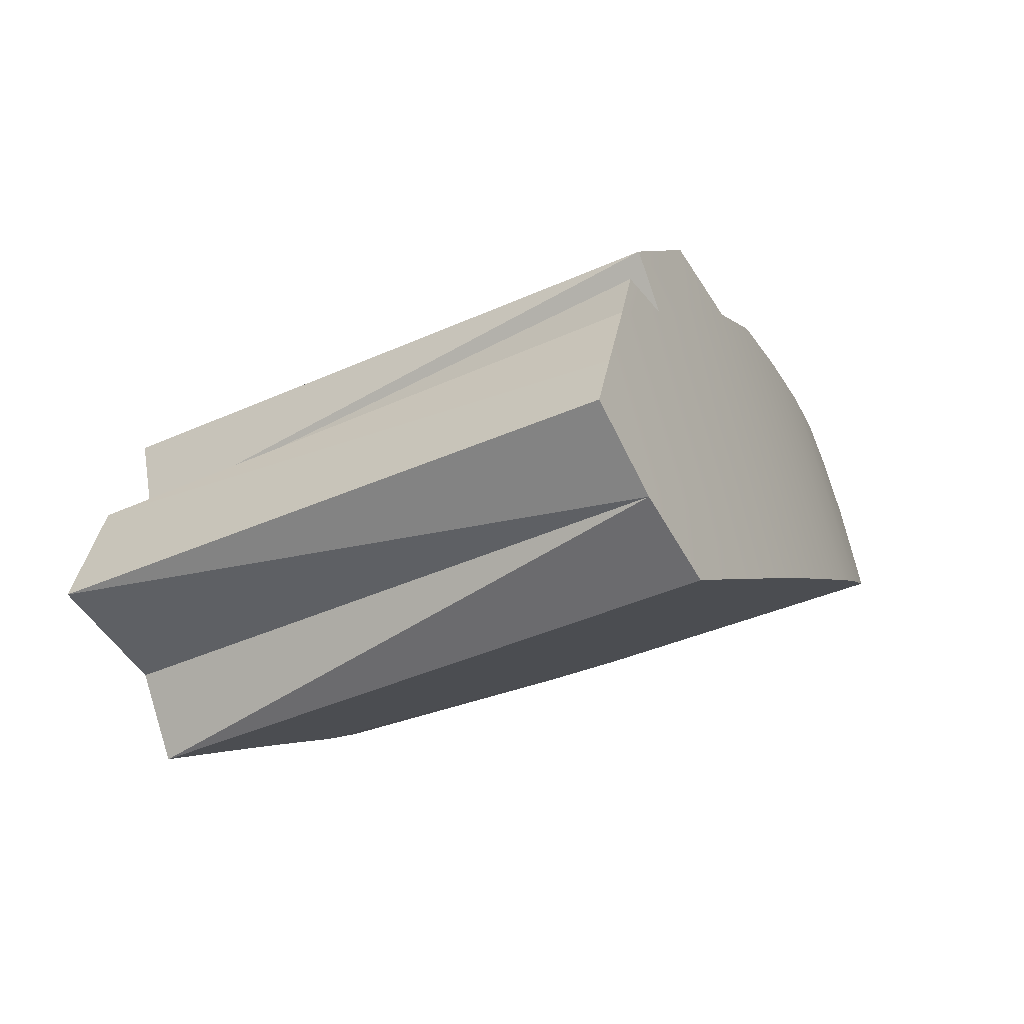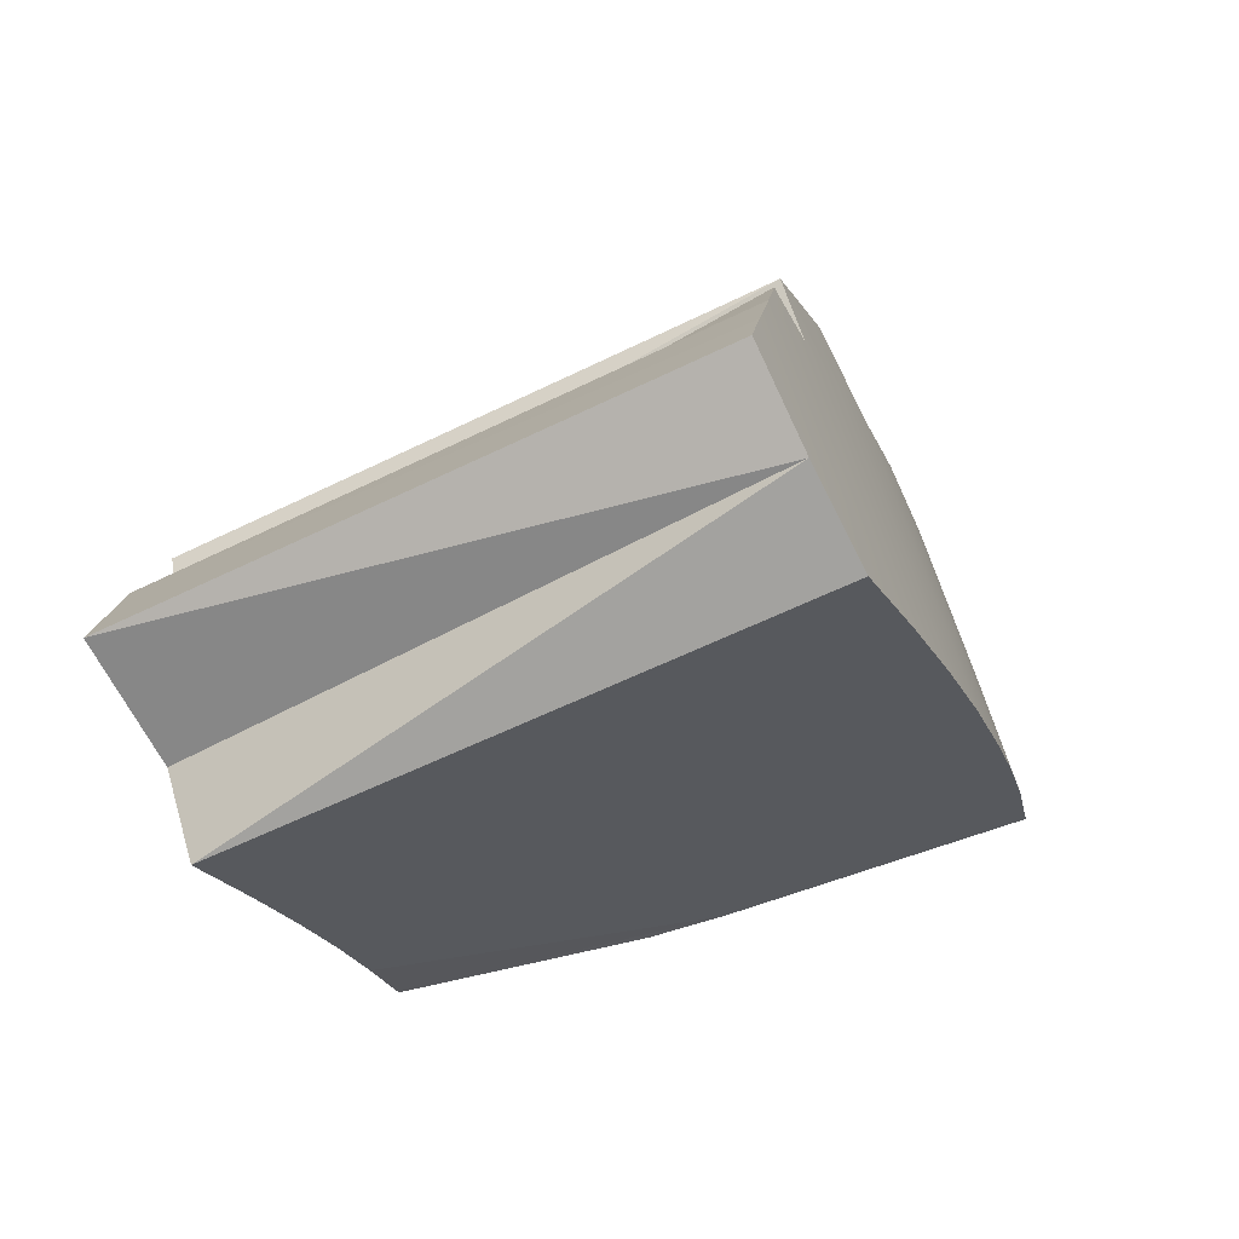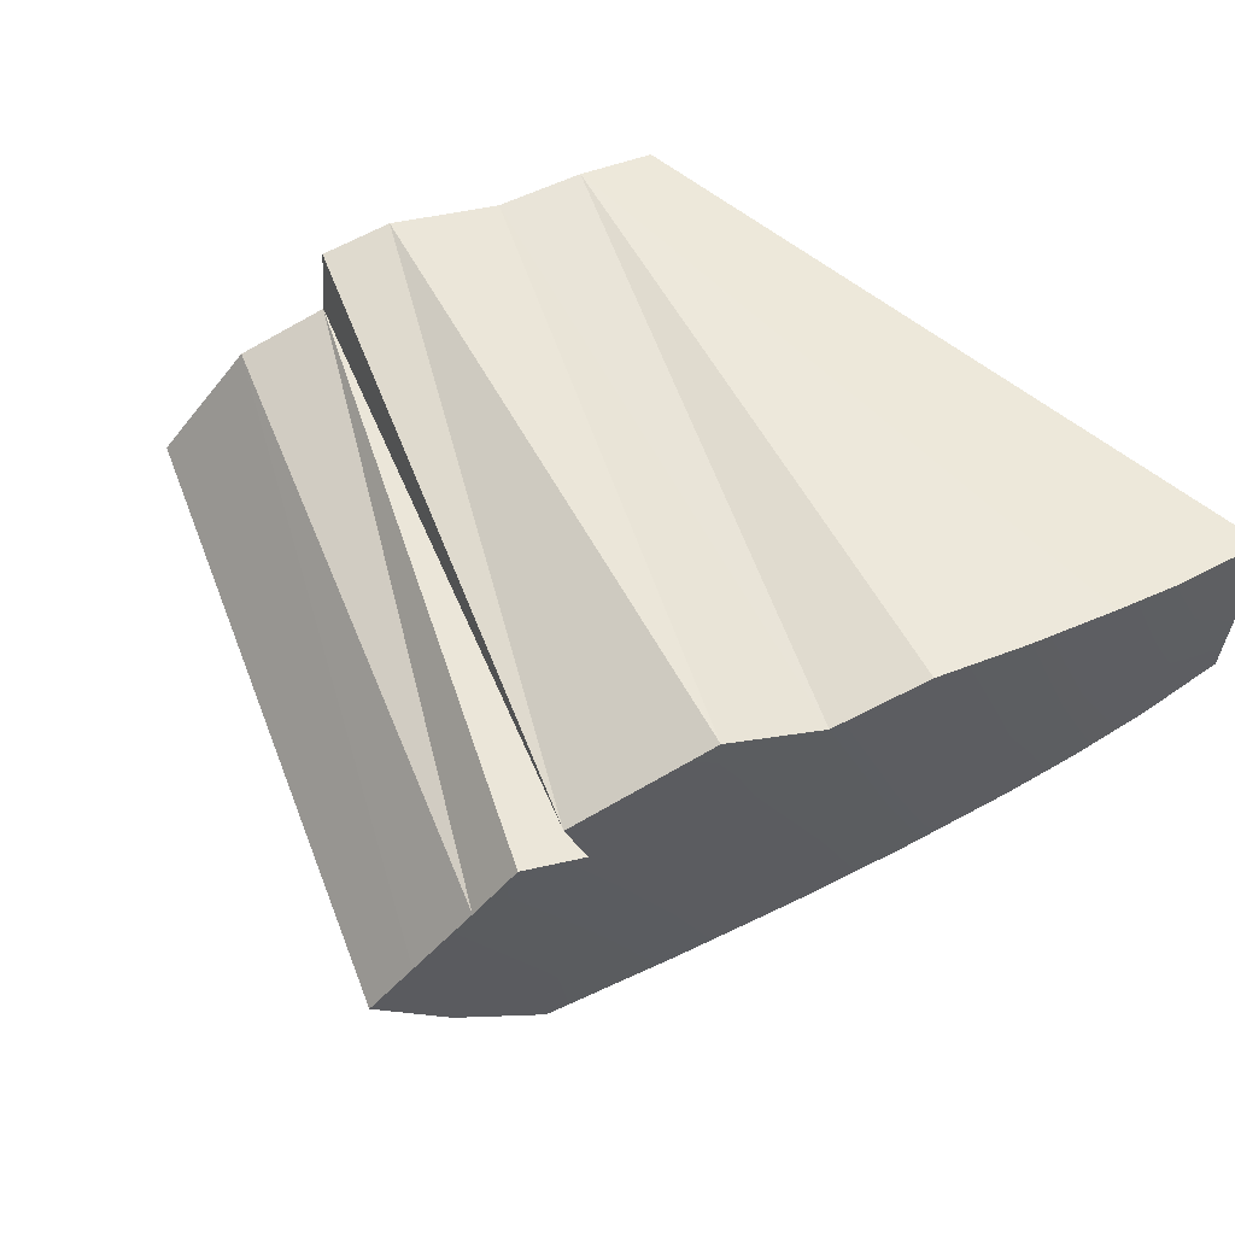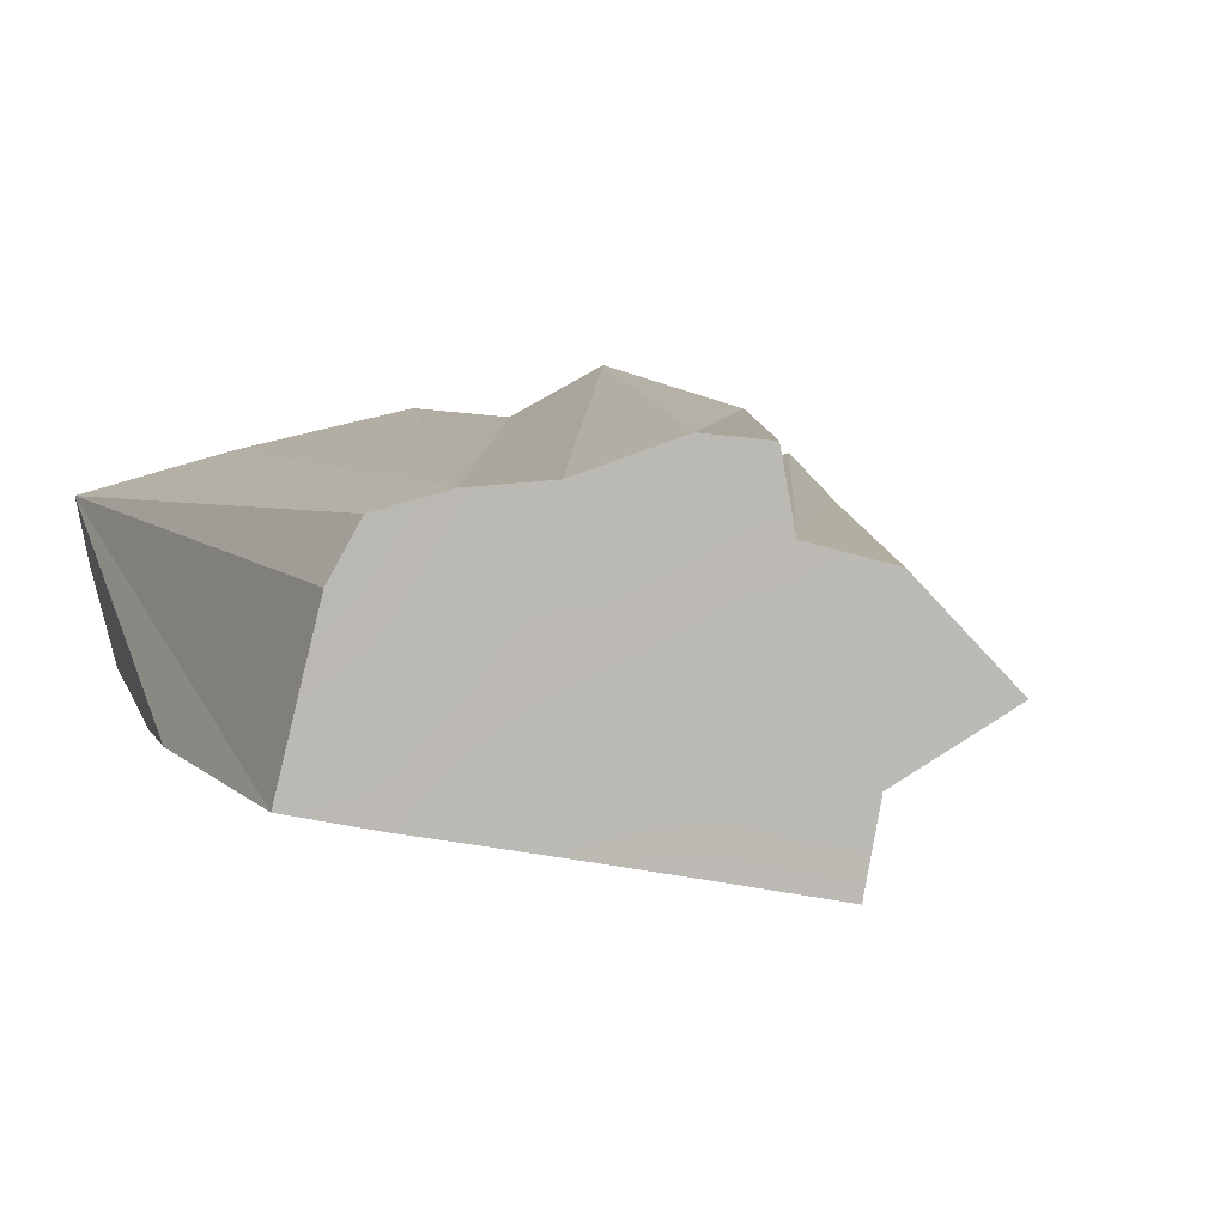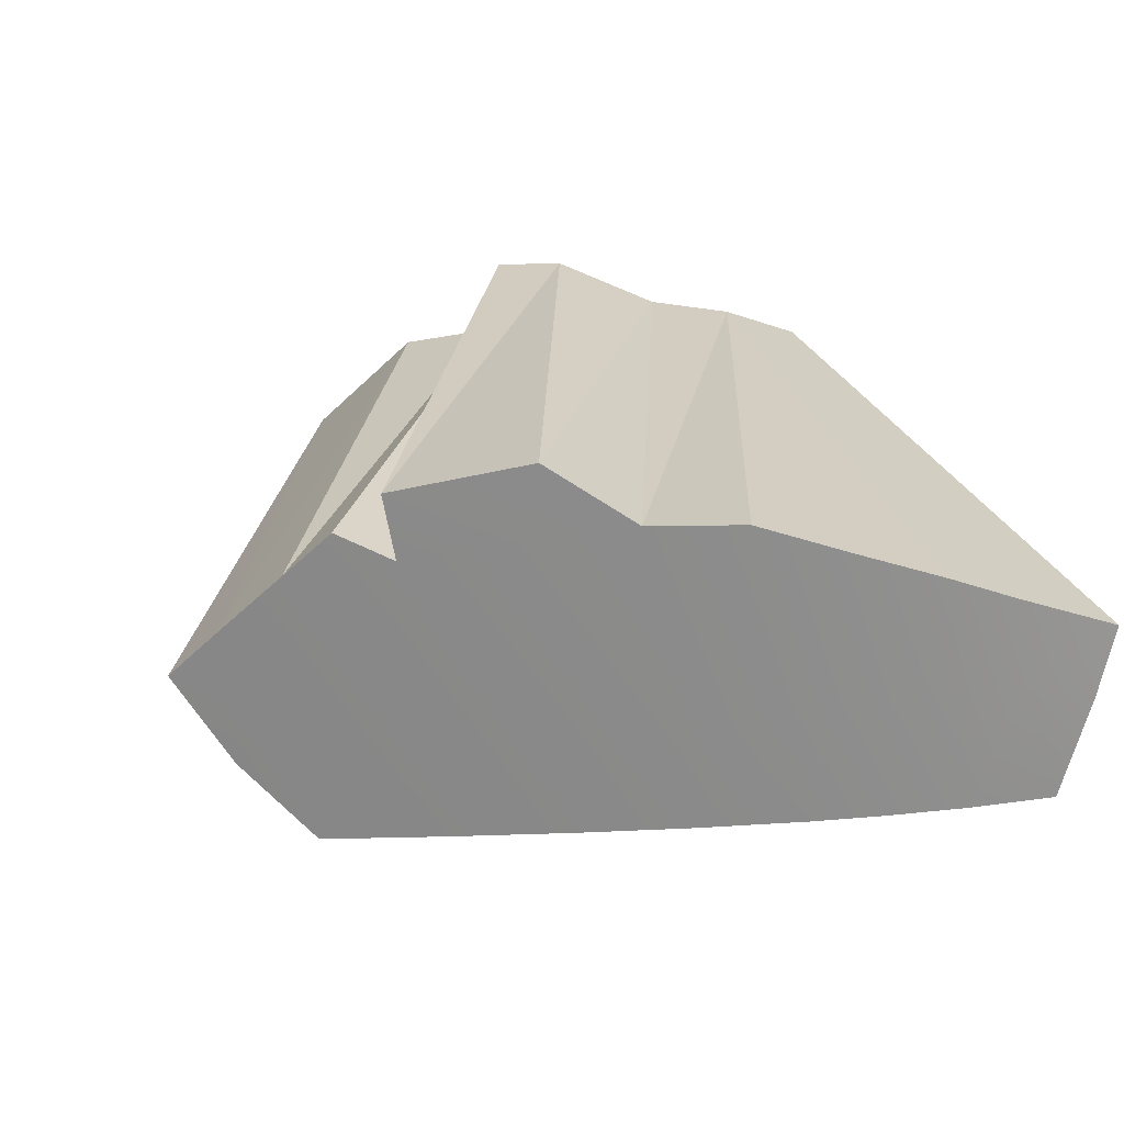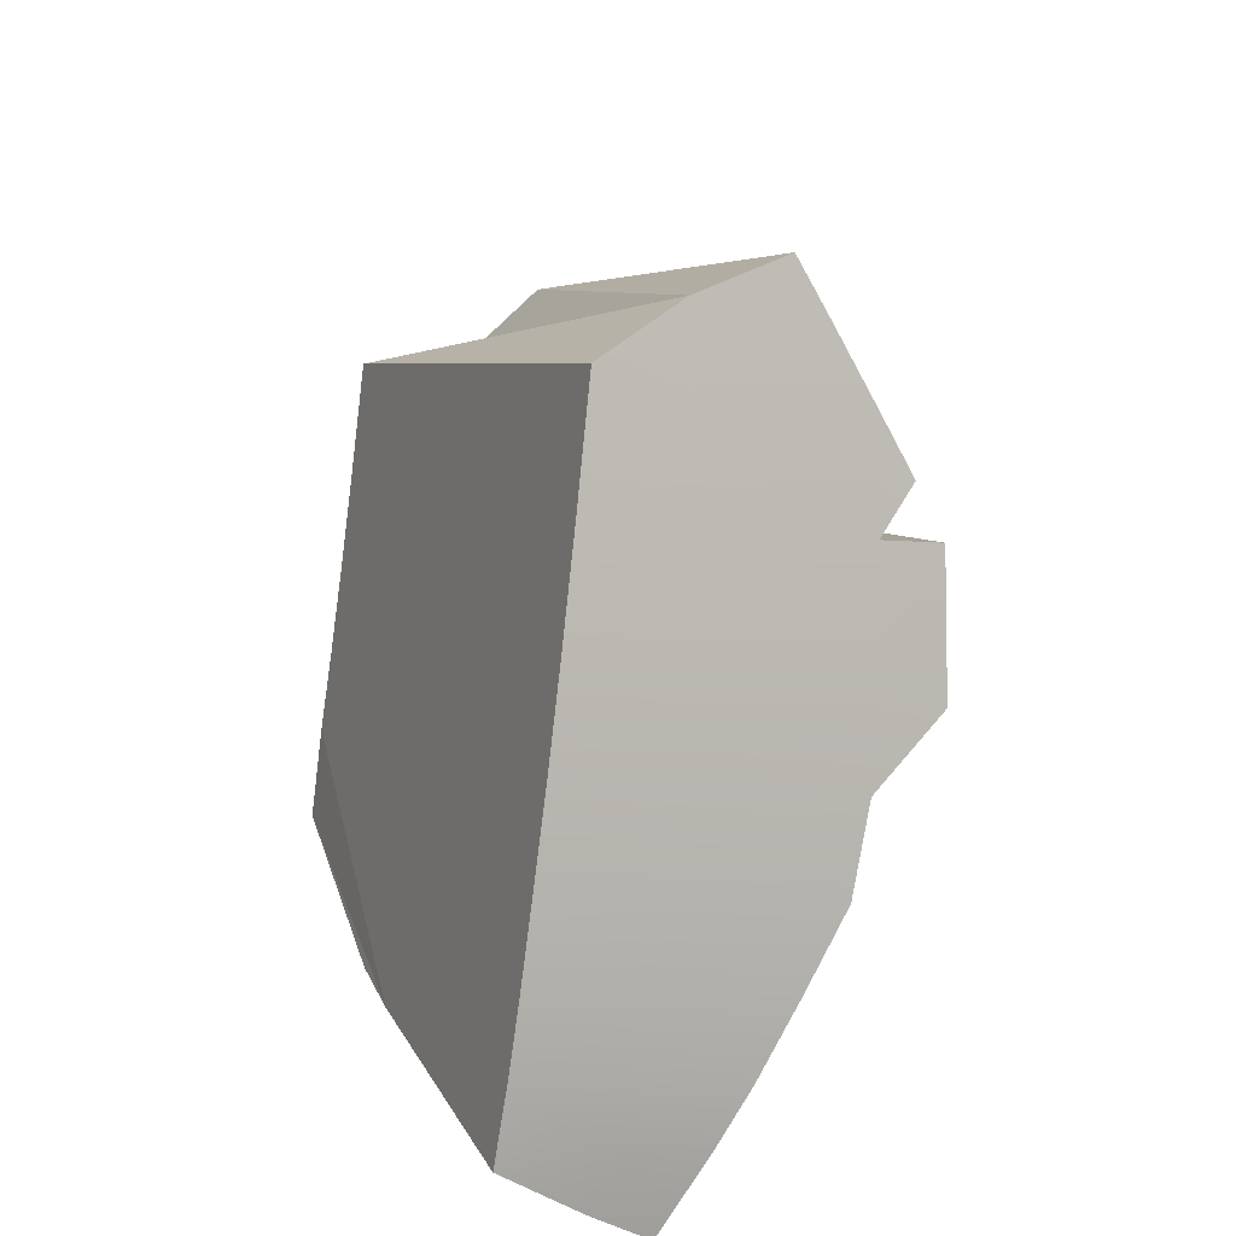
<metadata>
{"format":"obj","ext":"obj","renderer":"f3d","projection":"perspective","resolution":1024,"background":"white","views":[{"elev":-11.0,"azim":82.1,"up":"+Y"},{"elev":-29.8,"azim":78.8,"up":"+Y"},{"elev":74.7,"azim":124.2,"up":"+Y"},{"elev":-7.4,"azim":-34.0,"up":"+Y"},{"elev":39.4,"azim":154.7,"up":"+Y"},{"elev":-57.0,"azim":72.4,"up":"+Z"}]}
</metadata>
<code>
o TeapotHandle_cell.007_TeapotHandle_cell.006
v -0.1966 -1.192 0.09824
v -0.1908 -1.193 0.1012
v -0.1845 -1.195 0.1046
v -0.1774 -1.196 0.1087
v -0.1696 -1.198 0.1134
v -0.19 -1.178 0.1062
v -0.1837 -1.18 0.1095
v -0.1767 -1.182 0.1135
v -0.1907 -1.175 0.04539
v -0.1858 -1.176 0.0474
v -0.1803 -1.177 0.04994
v -0.1742 -1.179 0.05303
v -0.1674 -1.18 0.05673
v -0.1599 -1.182 0.06107
v -0.1516 -1.184 0.06608
v -0.1426 -1.186 0.07181
v -0.1666 -1.164 0.06196
v -0.1591 -1.166 0.06616
v -0.1508 -1.169 0.07101
v -0.2002 -1.192 0.06614
v -0.2018 -1.194 0.07218
v -0.1785 -1.176 0.1142
v -0.1832 -1.175 0.1113
v -0.1705 -1.184 0.1171
v -0.1627 -1.192 0.1201
v -0.1697 -1.206 0.1112
v -0.2009 -1.181 0.09952
v -0.1959 -1.179 0.1027
v -0.191 -1.202 0.09864
v -0.1967 -1.201 0.09564
v -0.1775 -1.204 0.1064
v -0.1846 -1.203 0.1022
v -0.2026 -1.185 0.09729
v -0.203 -1.191 0.09534
v -0.2037 -1.2 0.09251
v -0.1434 -1.171 0.07561
v -0.1471 -1.167 0.0742
v -0.1384 -1.177 0.0776
v -0.1347 -1.181 0.0791
v -0.1381 -1.187 0.07462
v -0.1427 -1.193 0.0696
v -0.1517 -1.191 0.06373
v -0.1506 -1.164 0.07279
v -0.1607 -1.16 0.06705
v -0.1734 -1.164 0.05799
v -0.1797 -1.166 0.05388
v -0.1675 -1.189 0.05415
v -0.16 -1.19 0.0586
v -0.1903 -1.169 0.04757
v -0.1857 -1.167 0.05024
v -0.192 -1.185 0.0421
v -0.1859 -1.186 0.04459
v -0.1804 -1.186 0.04718
v -0.1754 -1.187 0.04978
v -0.197 -1.171 0.04431
v -0.195 -1.177 0.04322
v -0.1697 -1.206 0.1112
v -0.1696 -1.198 0.1134
v -0.1959 -1.179 0.1027
v -0.2009 -1.181 0.09952
v -0.1846 -1.203 0.1022
v -0.191 -1.202 0.09864
v -0.1967 -1.201 0.09564
v -0.1775 -1.204 0.1064
v -0.203 -1.191 0.09534
v -0.2026 -1.185 0.09729
v -0.1434 -1.171 0.07561
v -0.1471 -1.167 0.0742
v -0.1347 -1.181 0.0791
v -0.1384 -1.177 0.0776
v -0.1517 -1.191 0.06373
v -0.1427 -1.193 0.0696
v -0.1797 -1.166 0.05388
v -0.1734 -1.164 0.05799
v -0.1675 -1.189 0.05415
v -0.16 -1.19 0.0586
v -0.1903 -1.169 0.04757
v -0.1857 -1.167 0.05024
v -0.1859 -1.186 0.04459
v -0.1804 -1.186 0.04718
v -0.1754 -1.187 0.04978
v -0.1767 -1.182 0.1135
v -0.1705 -1.184 0.1171
v -0.19 -1.178 0.1062
v -0.2037 -1.2 0.09251
v -0.1666 -1.164 0.06196
v -0.1785 -1.176 0.1142
v -0.1832 -1.175 0.1113
v -0.1627 -1.192 0.1201
v -0.1508 -1.169 0.07101
v -0.1506 -1.164 0.07279
v -0.1381 -1.187 0.07462
v -0.1607 -1.16 0.06705
v -0.197 -1.171 0.04431
v -0.192 -1.185 0.0421
v -0.195 -1.177 0.04322
f 94 21 85
f 52 53 20
f 21 20 85
f 56 20 94
f 21 94 20
f 27 50 49
f 94 33 27
f 94 34 33
f 8 91 87
f 36 8 24
f 48 42 32
f 23 91 44
f 45 28 17
f 26 41 40
f 89 38 24
f 8 37 19
f 5 40 89
f 81 20 53
f 95 52 20
f 56 95 20
f 49 94 27
f 27 28 50
f 94 85 34
f 8 19 91
f 24 38 36
f 36 37 8
f 41 26 31
f 41 31 42
f 48 32 29
f 81 47 20
f 85 20 30
f 30 20 29
f 47 48 20
f 31 32 42
f 29 20 48
f 23 87 91
f 23 44 6
f 17 28 6
f 46 50 28
f 6 44 17
f 46 28 45
f 89 39 38
f 39 89 40
f 5 26 40
f 1 60 66
f 2 7 84
f 3 82 7
f 4 83 82
f 58 25 83
f 84 7 88
f 55 9 96
f 77 10 9
f 78 11 10
f 73 12 11
f 74 13 12
f 13 18 14
f 14 90 15
f 15 67 16
f 70 69 92
f 86 93 18
f 18 43 90
f 67 90 68
f 92 72 16
f 79 9 10
f 64 58 4
f 79 11 80
f 76 15 71
f 75 14 76
f 71 16 72
f 51 96 9
f 61 4 3
f 63 65 35
f 62 3 2
f 75 12 13
f 54 11 12
f 63 2 1
f 2 59 1
f 7 22 88
f 66 65 1
f 1 59 60
f 2 3 7
f 3 4 82
f 4 58 83
f 55 77 9
f 77 78 10
f 78 73 11
f 73 74 12
f 74 86 13
f 13 86 18
f 14 18 90
f 15 90 67
f 92 16 70
f 67 70 16
f 18 93 43
f 79 51 9
f 64 57 58
f 79 10 11
f 76 14 15
f 75 13 14
f 71 15 16
f 61 64 4
f 63 1 65
f 62 61 3
f 75 54 12
f 54 80 11
f 63 62 2
f 2 84 59
f 7 82 22

</code>
